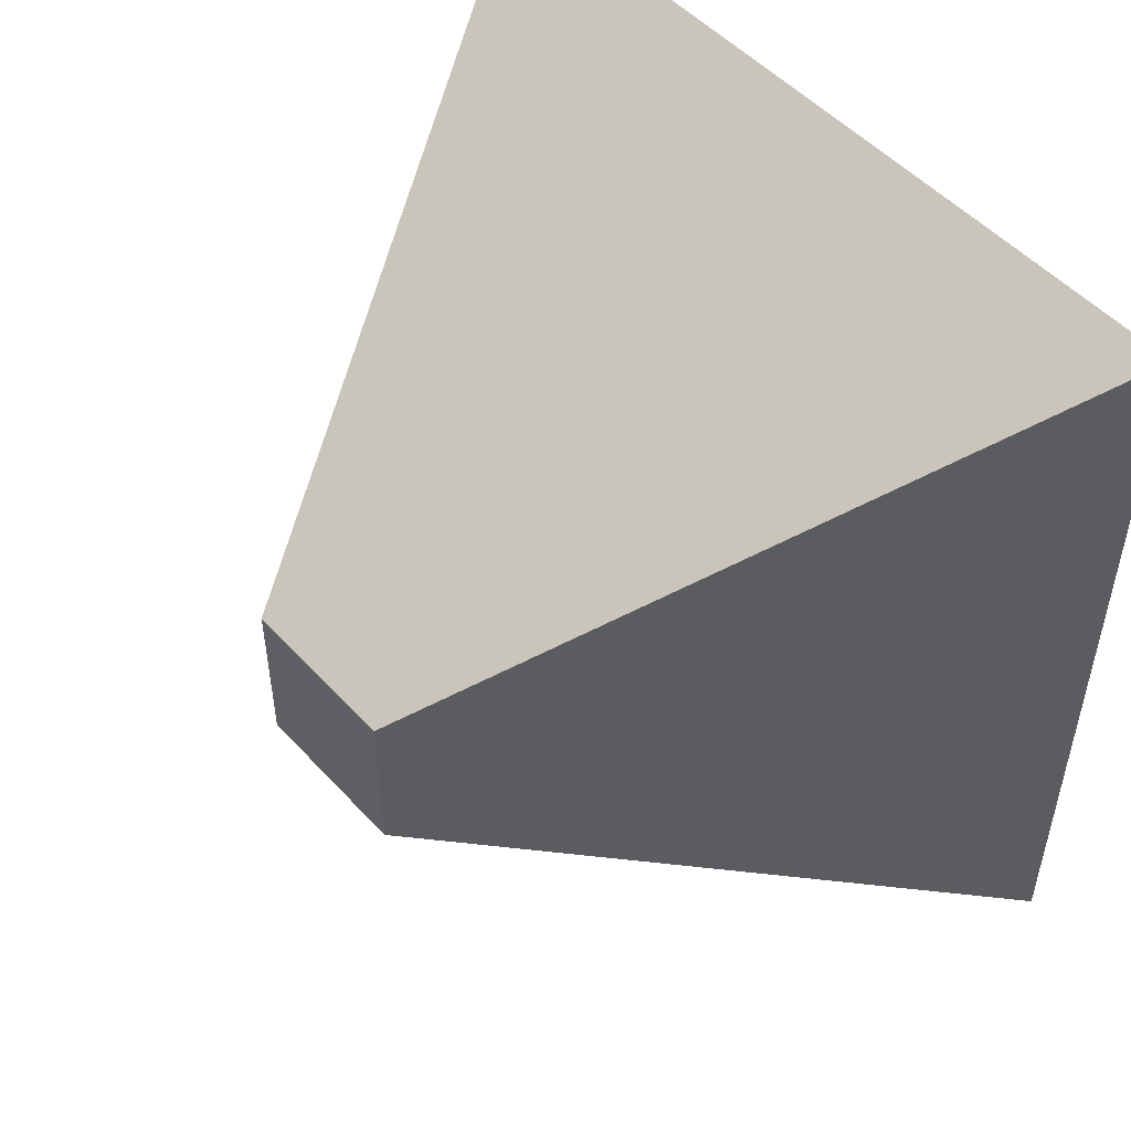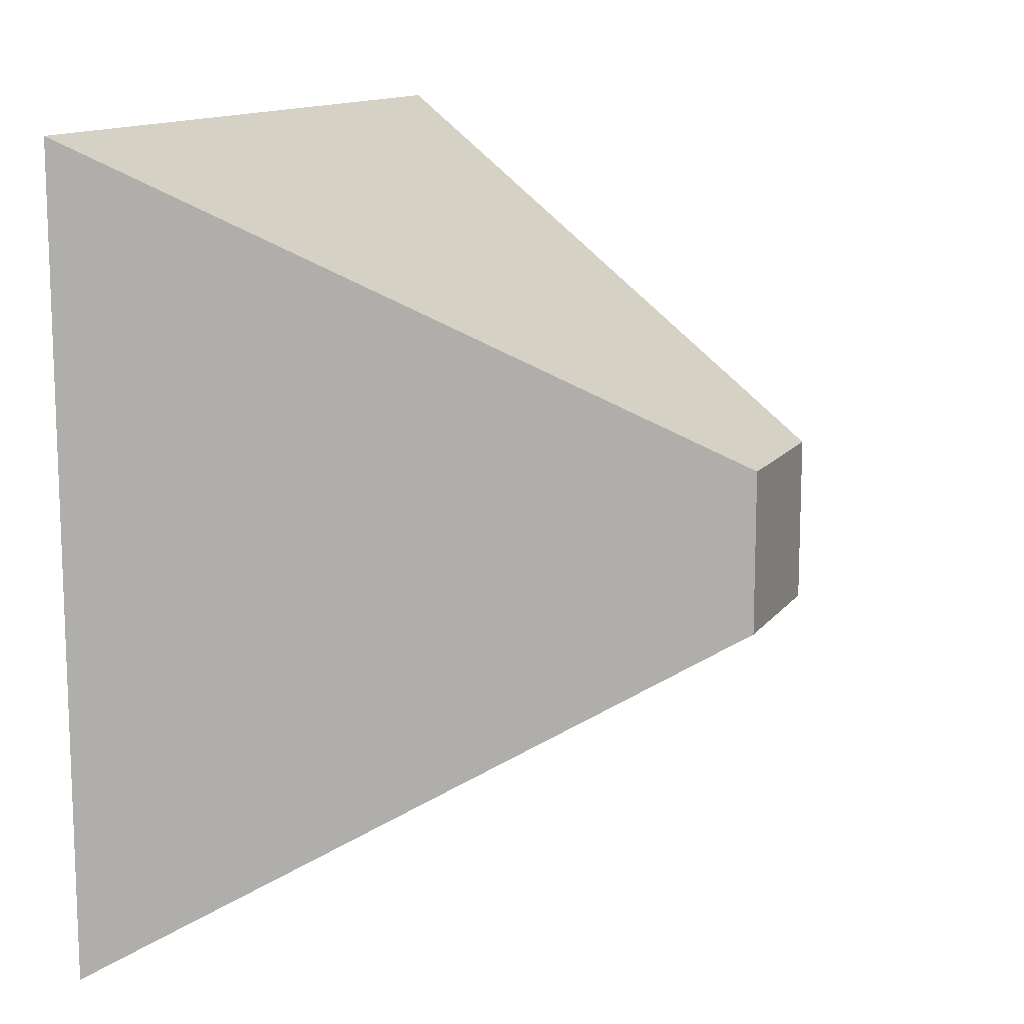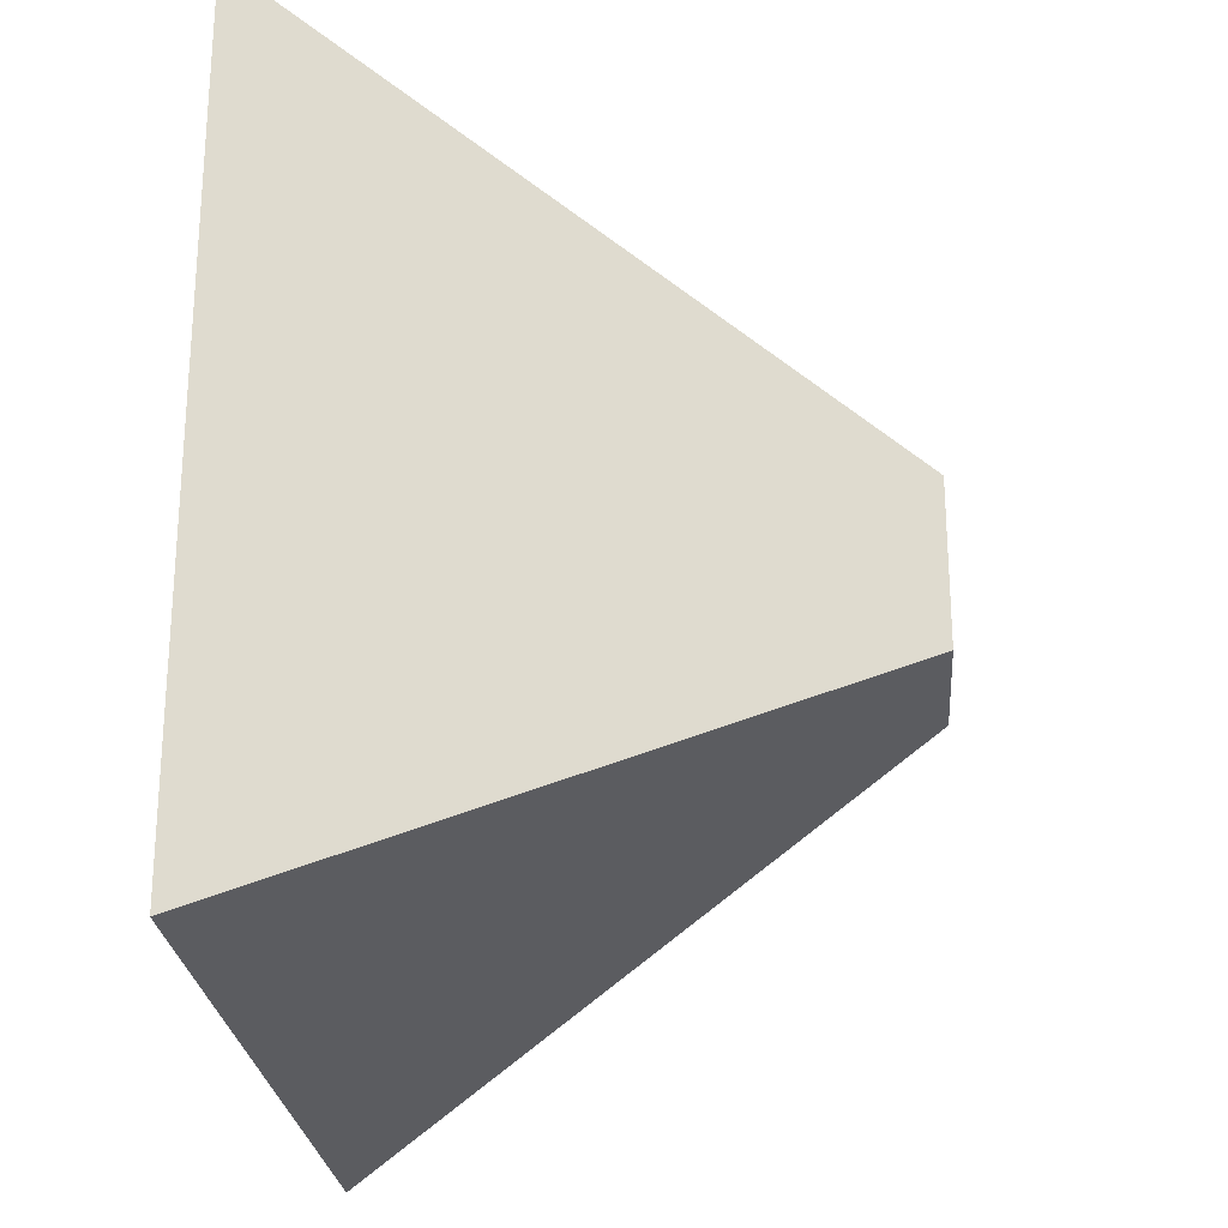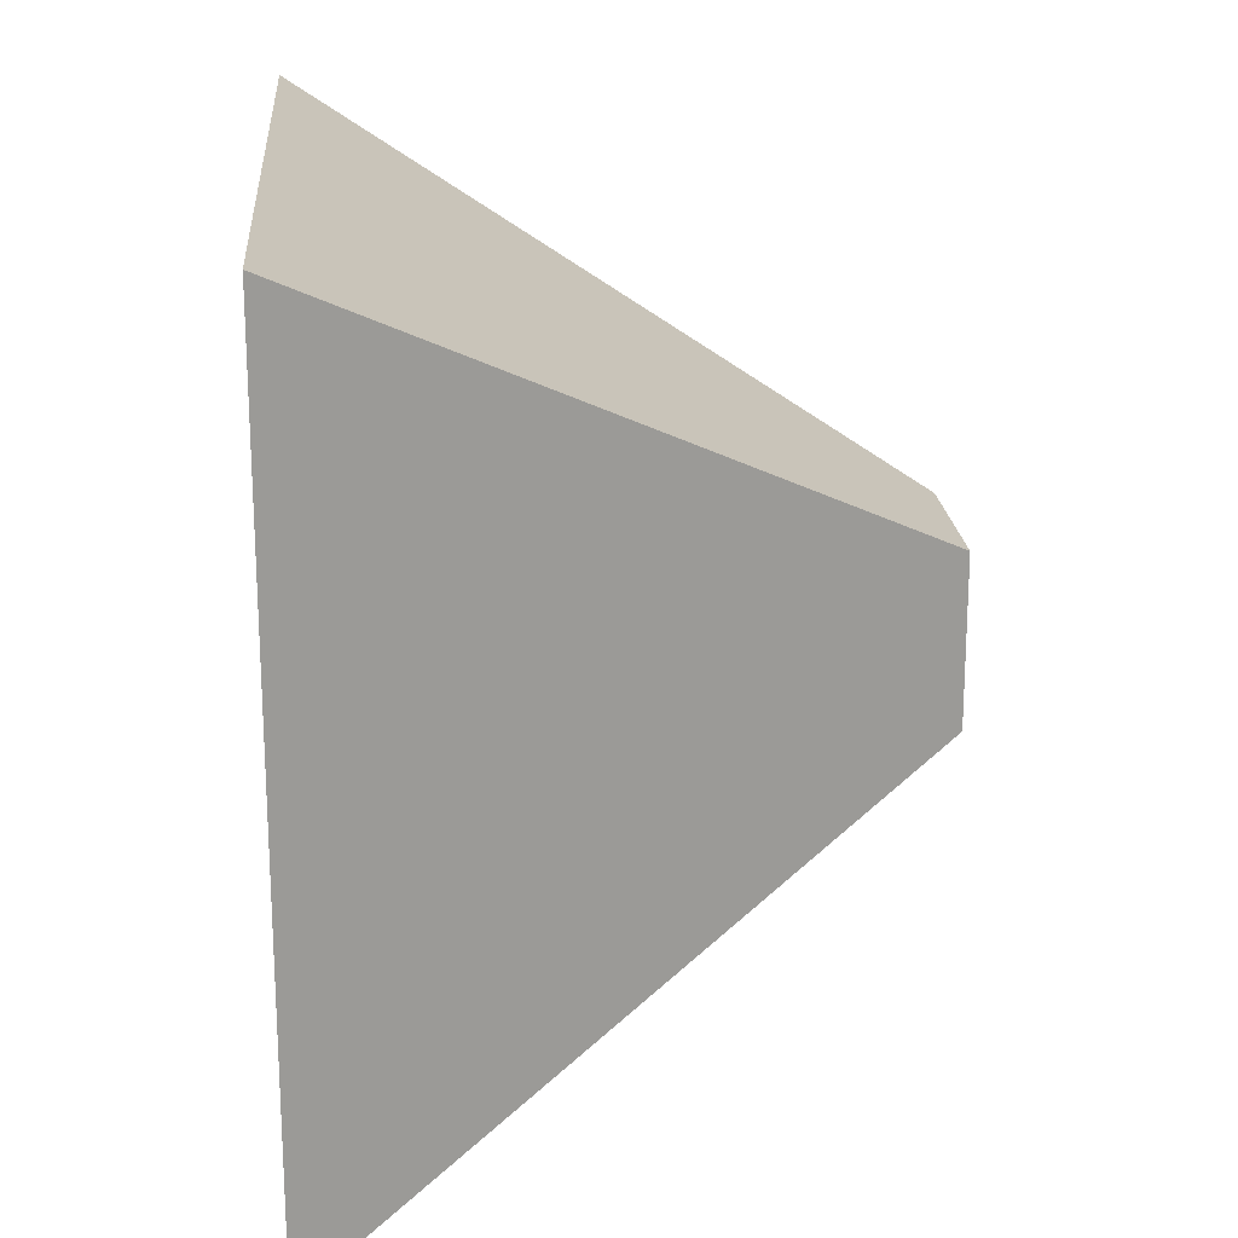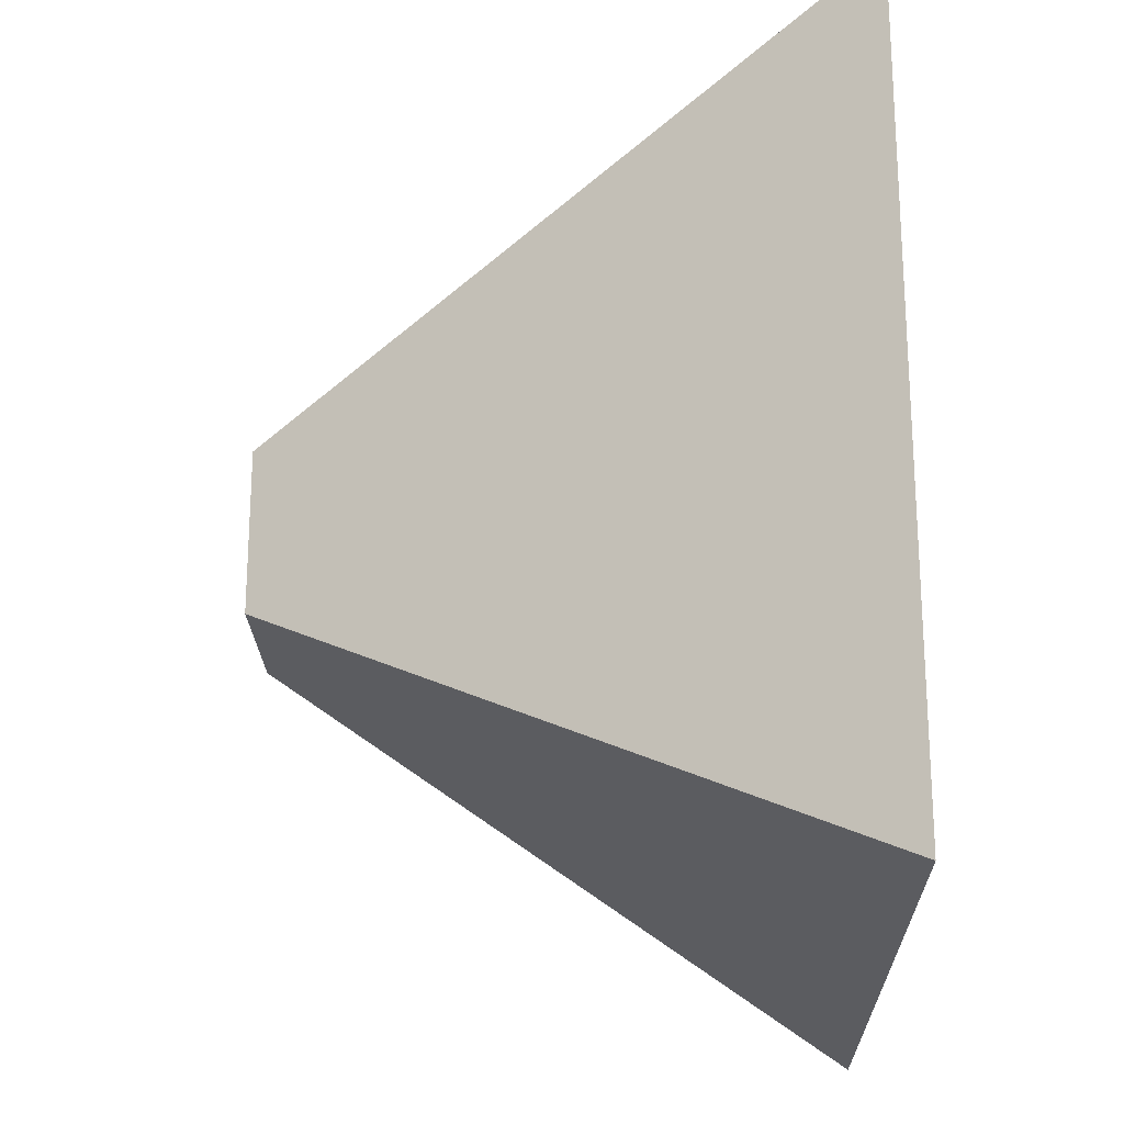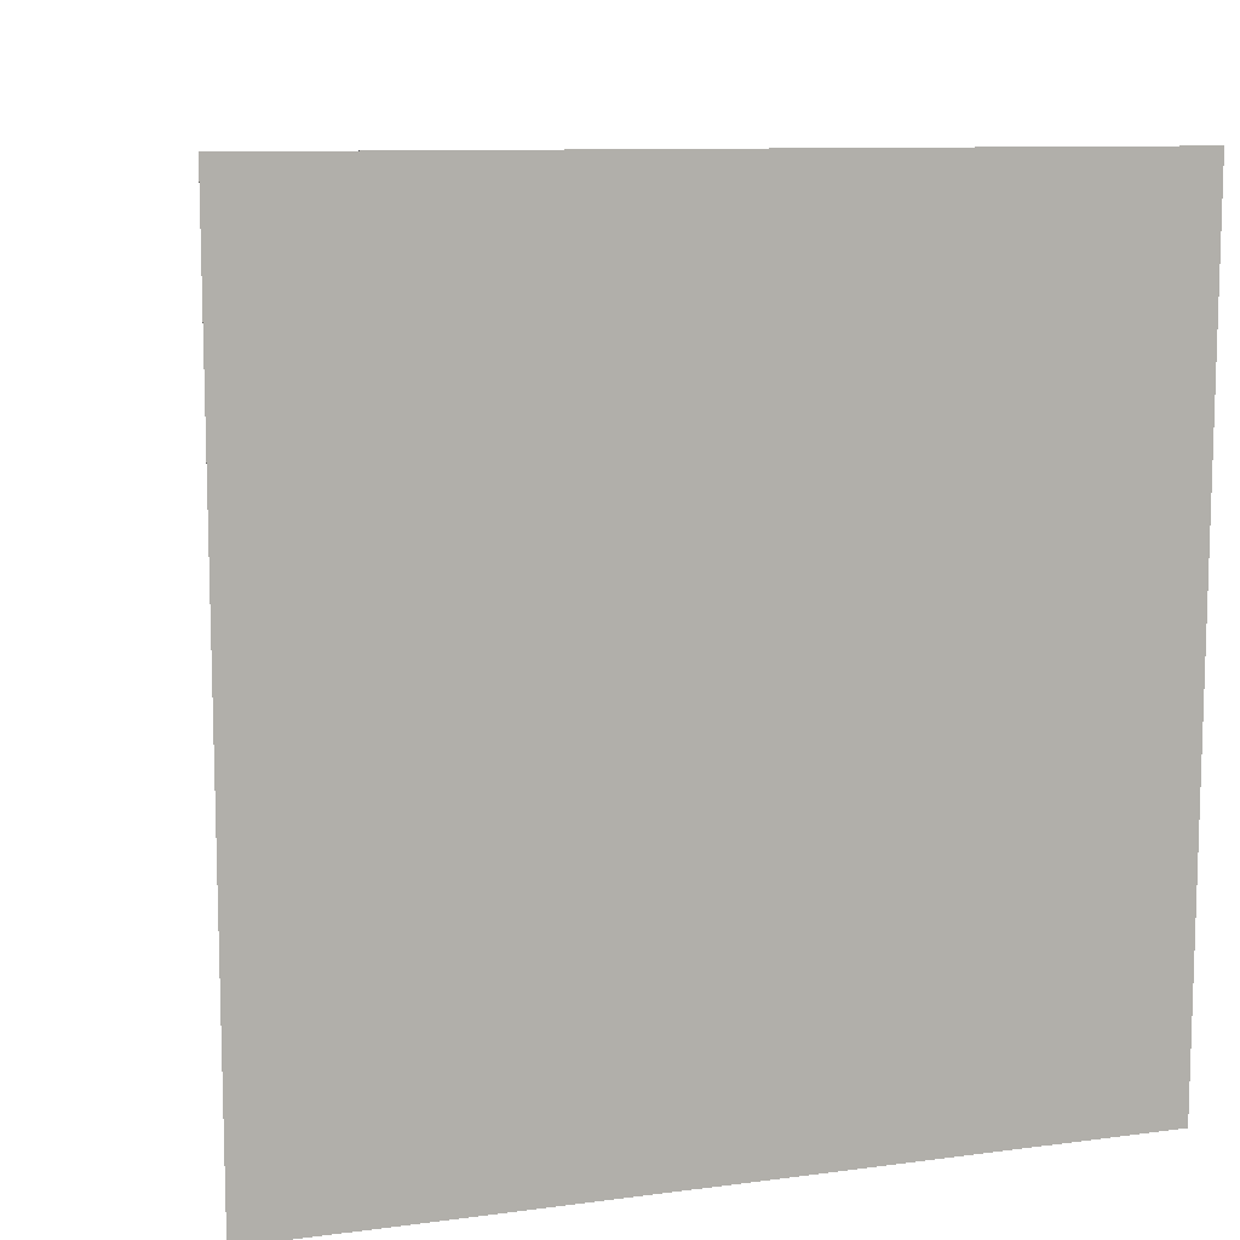
<metadata>
{"format":"obj","ext":"obj","renderer":"f3d","projection":"perspective","resolution":1024,"background":"white","views":[{"elev":51.0,"azim":-40.8,"up":"+Y"},{"elev":12.7,"azim":-157.8,"up":"+Y"},{"elev":-24.8,"azim":-175.3,"up":"+Y"},{"elev":19.9,"azim":175.4,"up":"+Z"},{"elev":-21.9,"azim":1.2,"up":"+Y"},{"elev":10.3,"azim":71.7,"up":"+Y"}]}
</metadata>
<code>
o Camera.001_Camera
v -1 -0.2 0.2
v 0.4172 -1 1
v 0.4172 1 1
v 0.4172 -1 -1
v 0.4172 1 -1
v -1 -0.2 -0.2
v -1 0.2 -0.2
v -1 0.2 0.2
f 1 2 3
f 4 5 3
f 4 6 7
f 1 8 7
f 3 5 7
f 4 2 1
f 8 1 3
f 2 4 3
f 5 4 7
f 6 1 7
f 8 3 7
f 6 4 1

</code>
